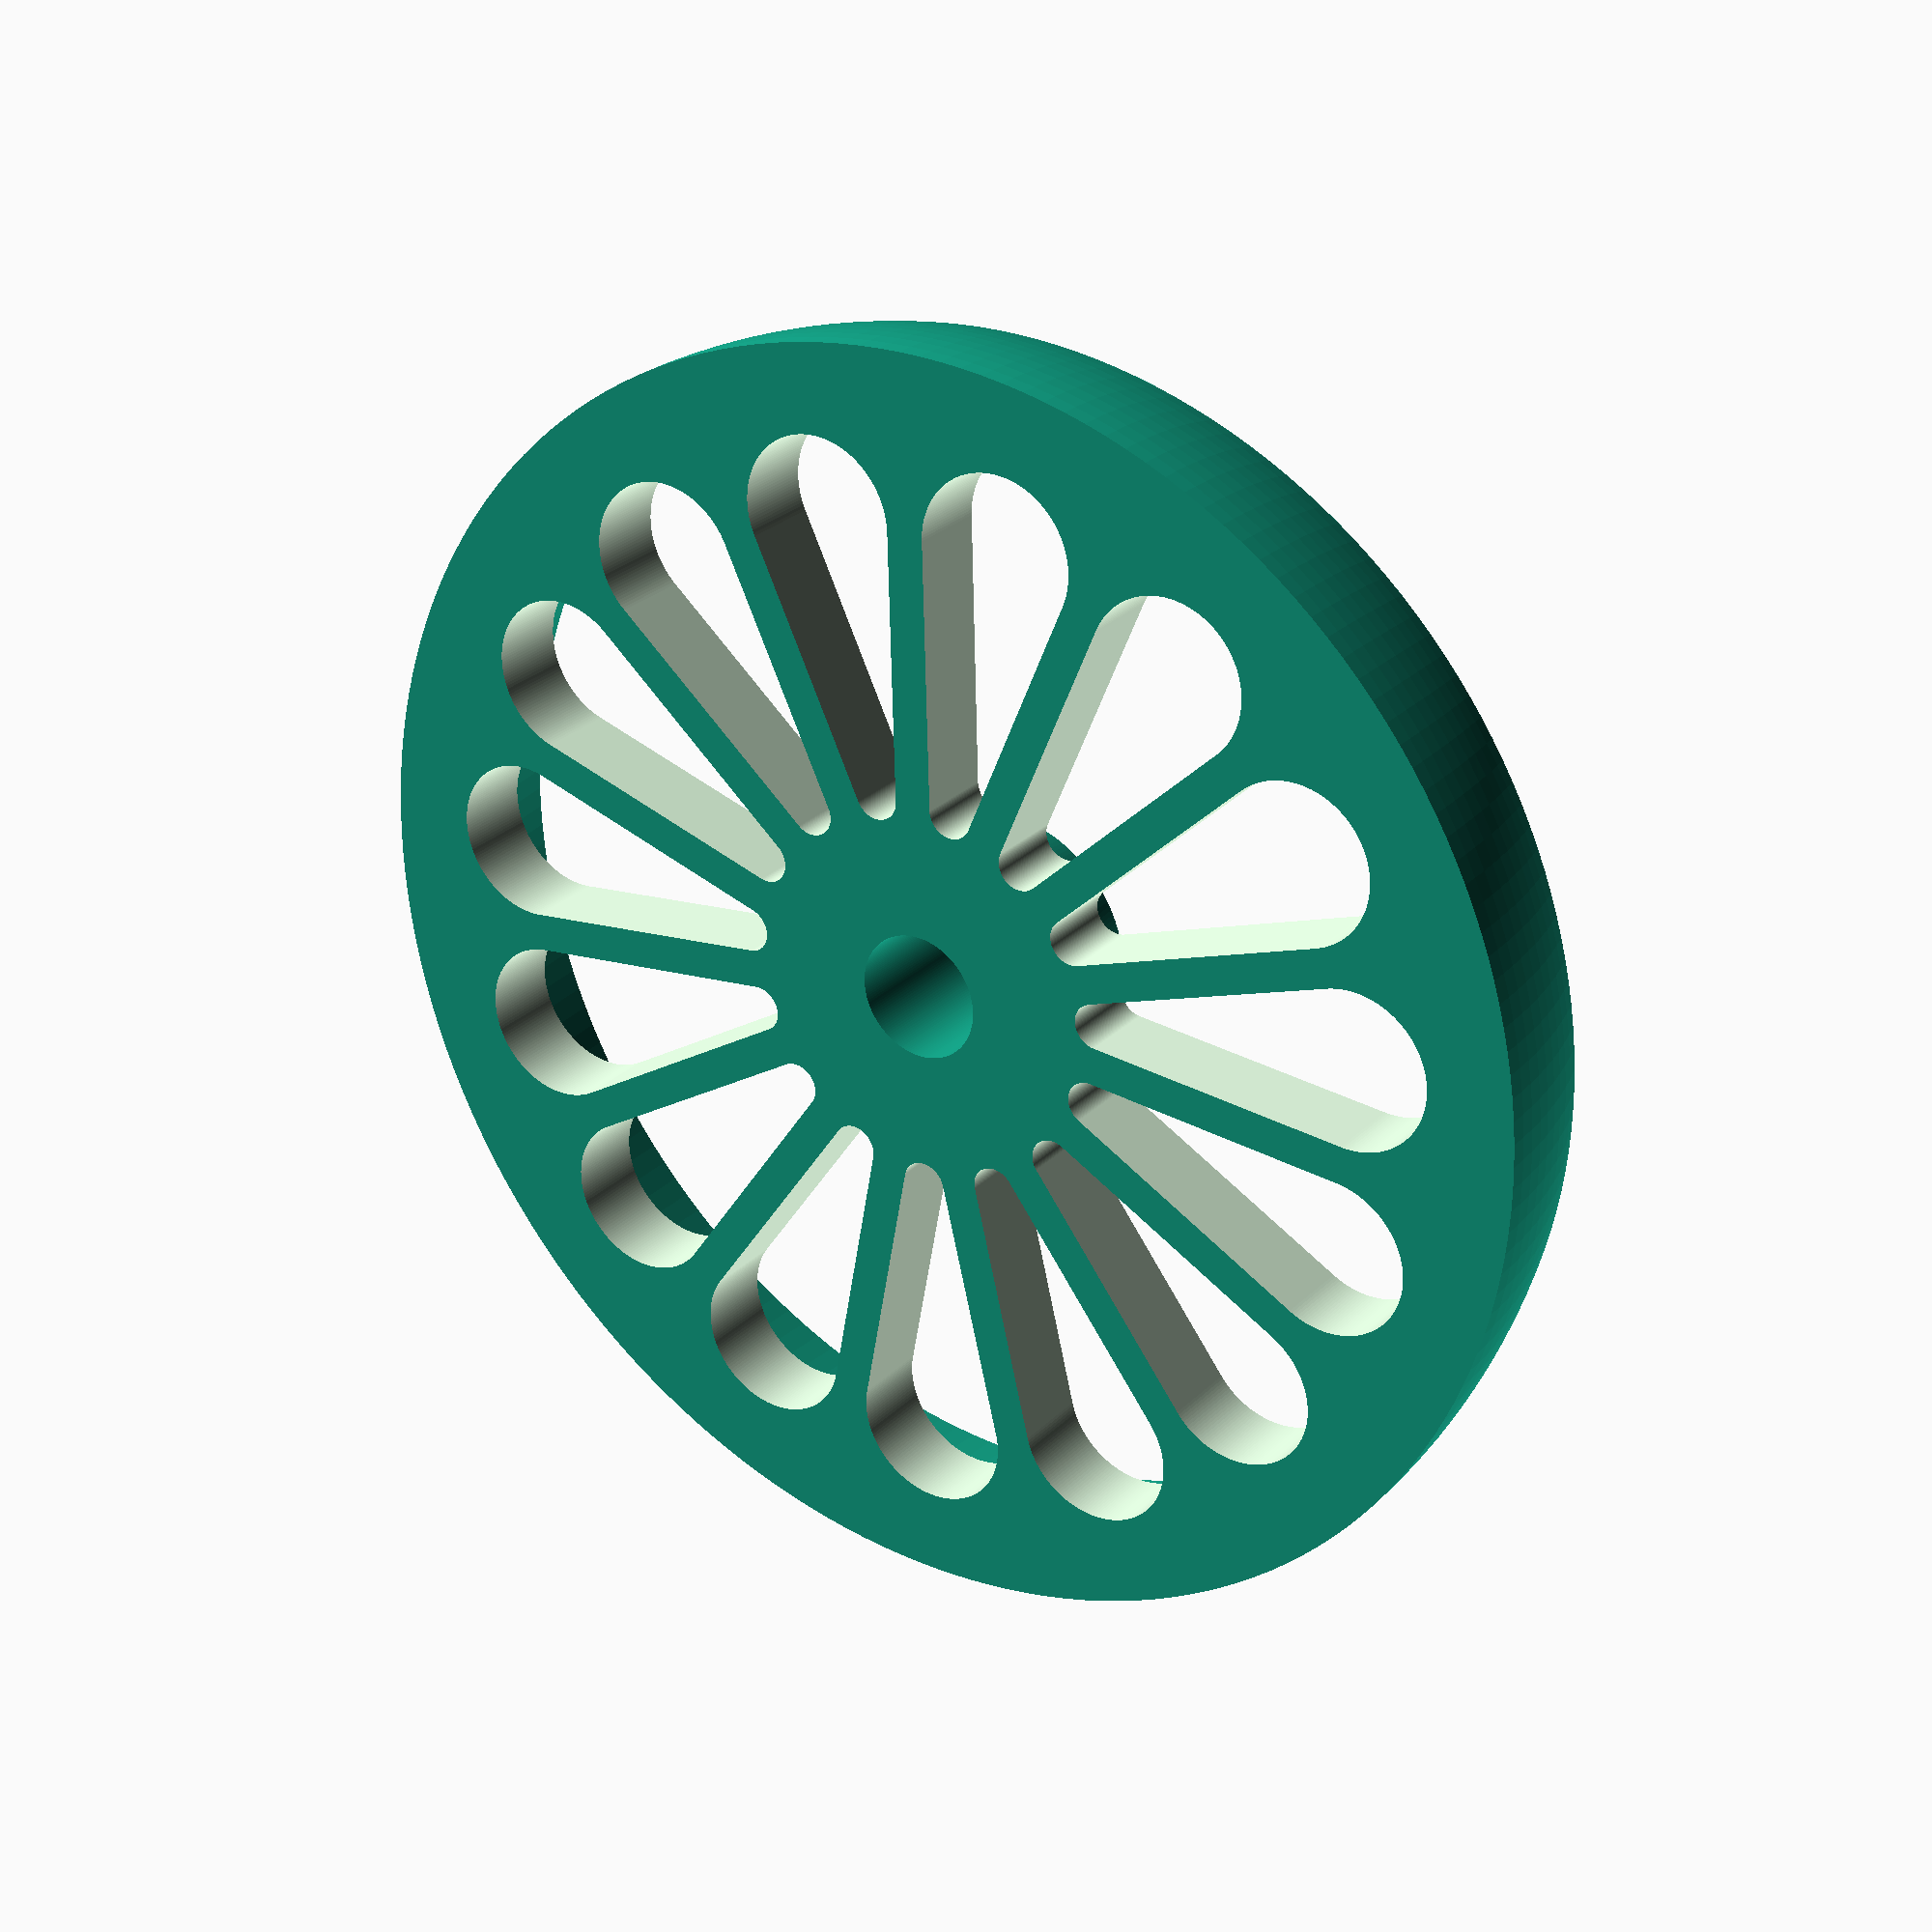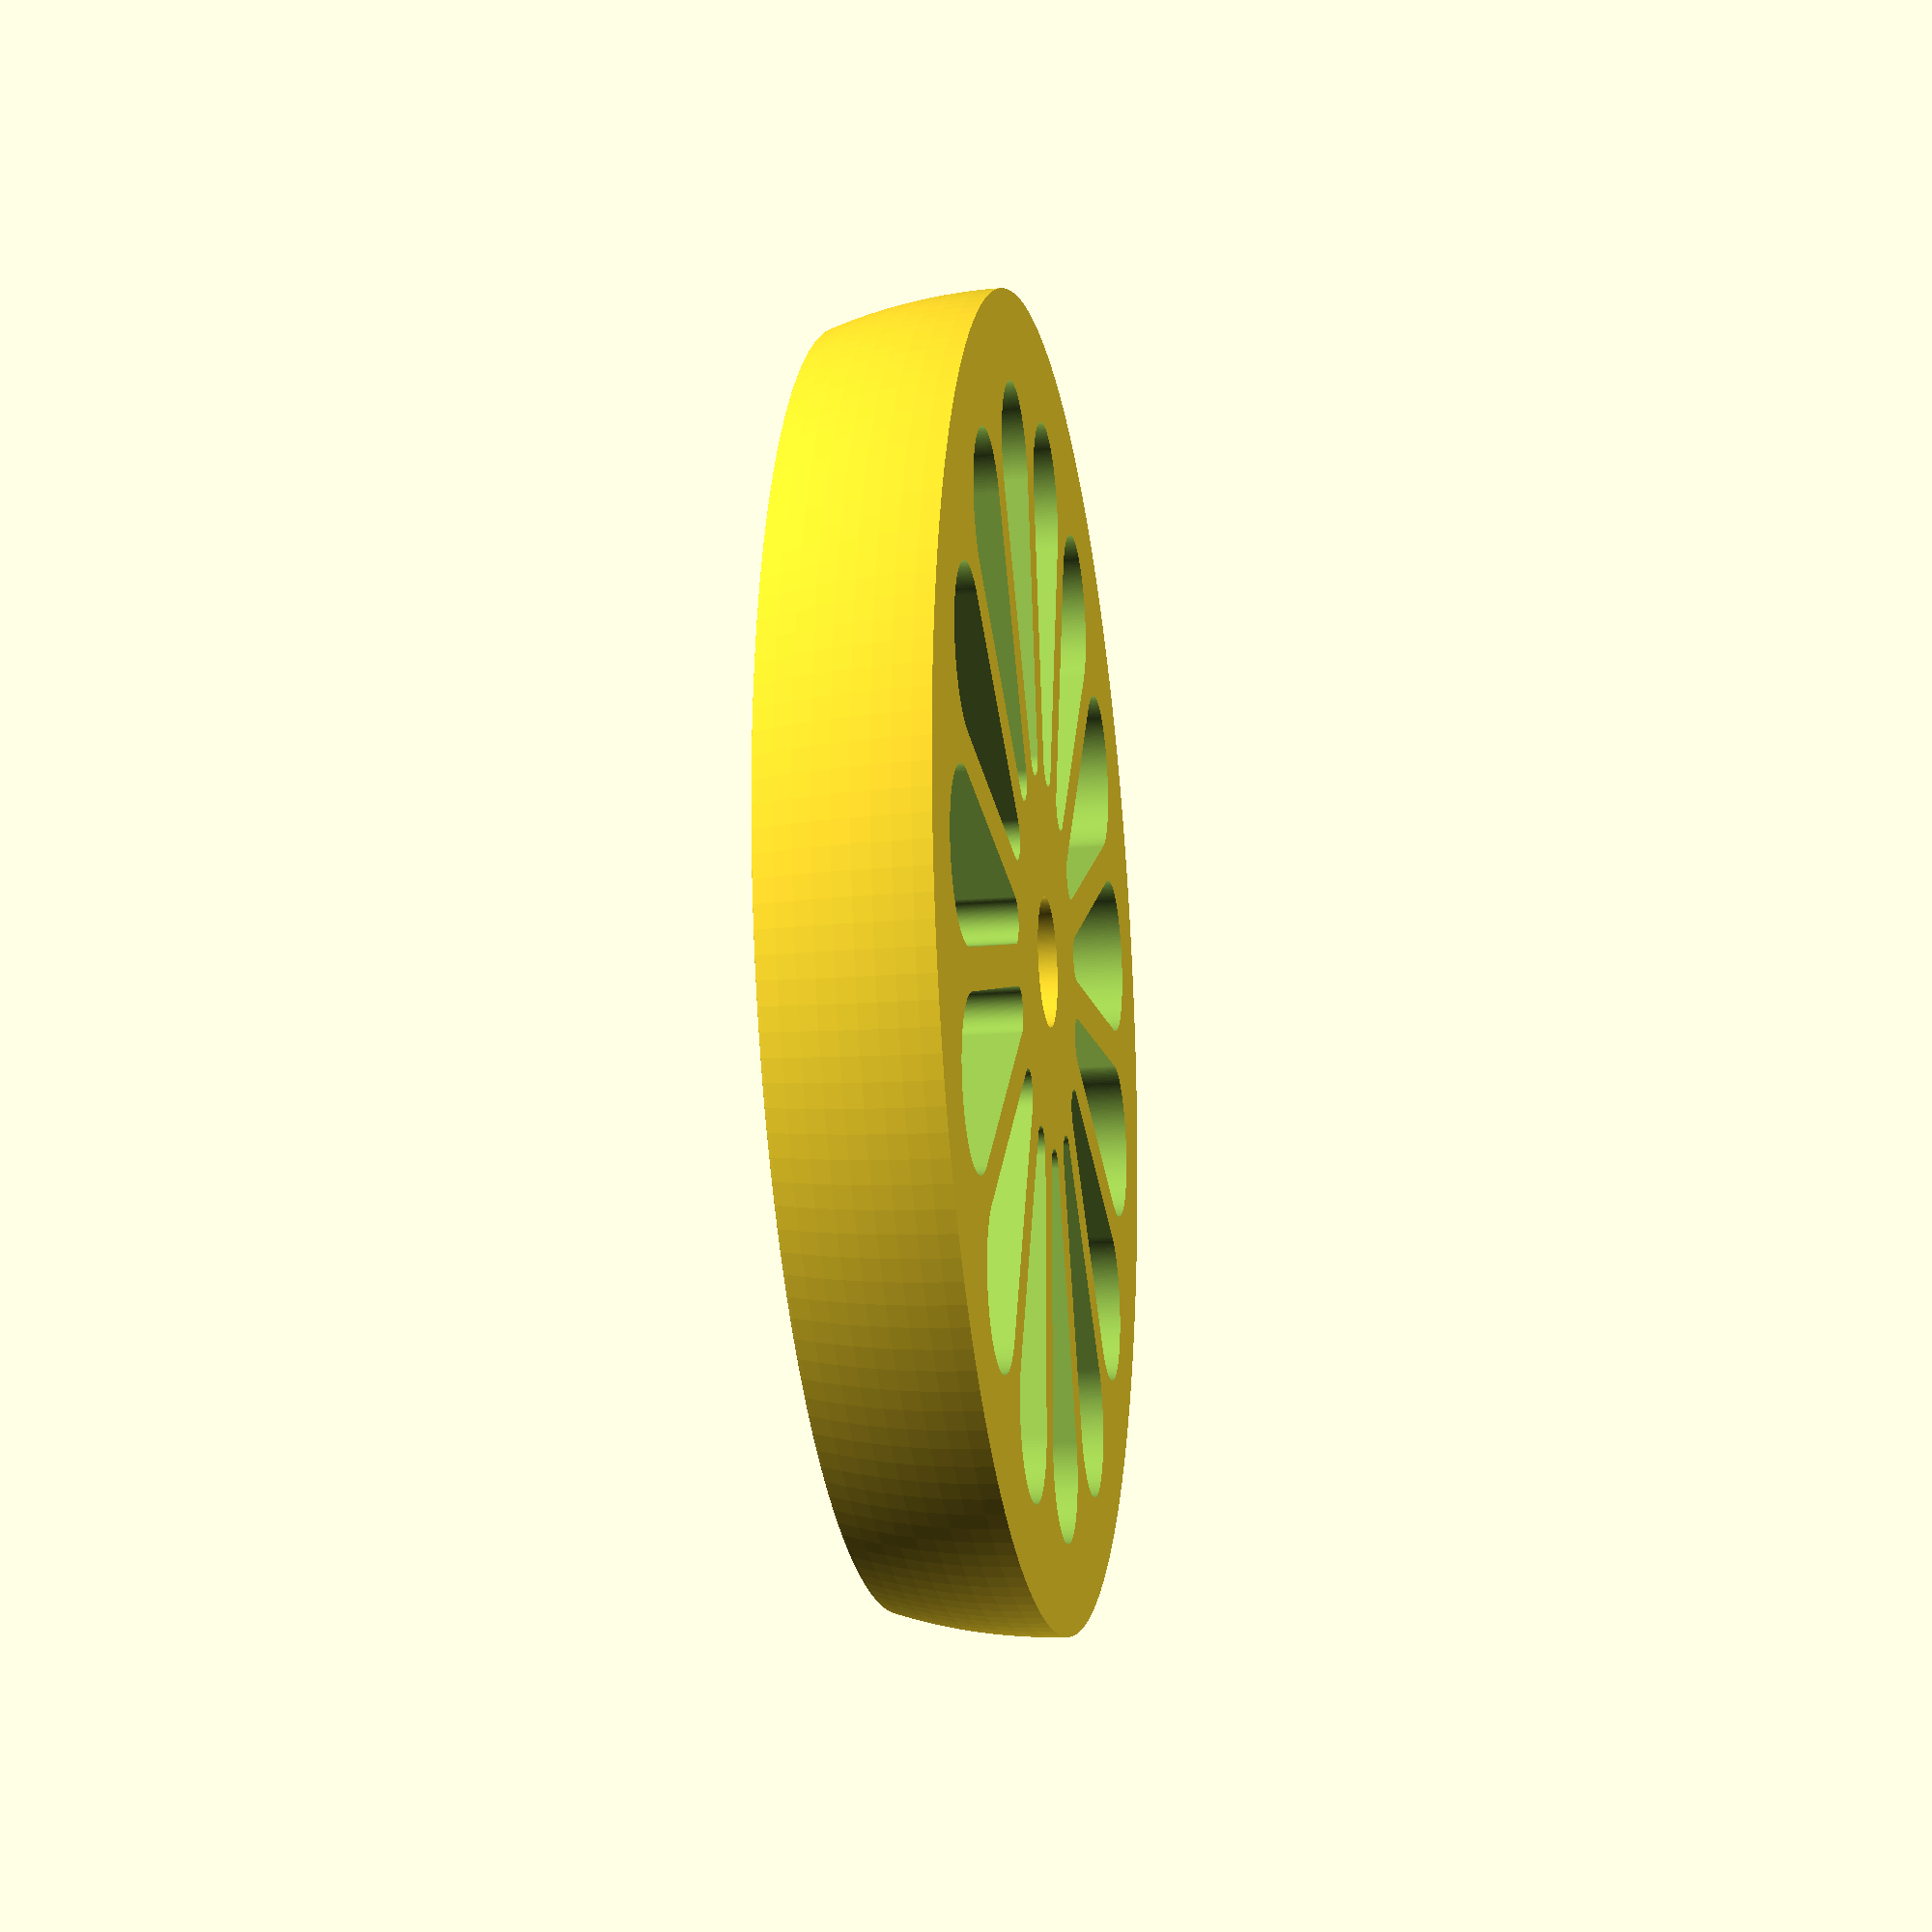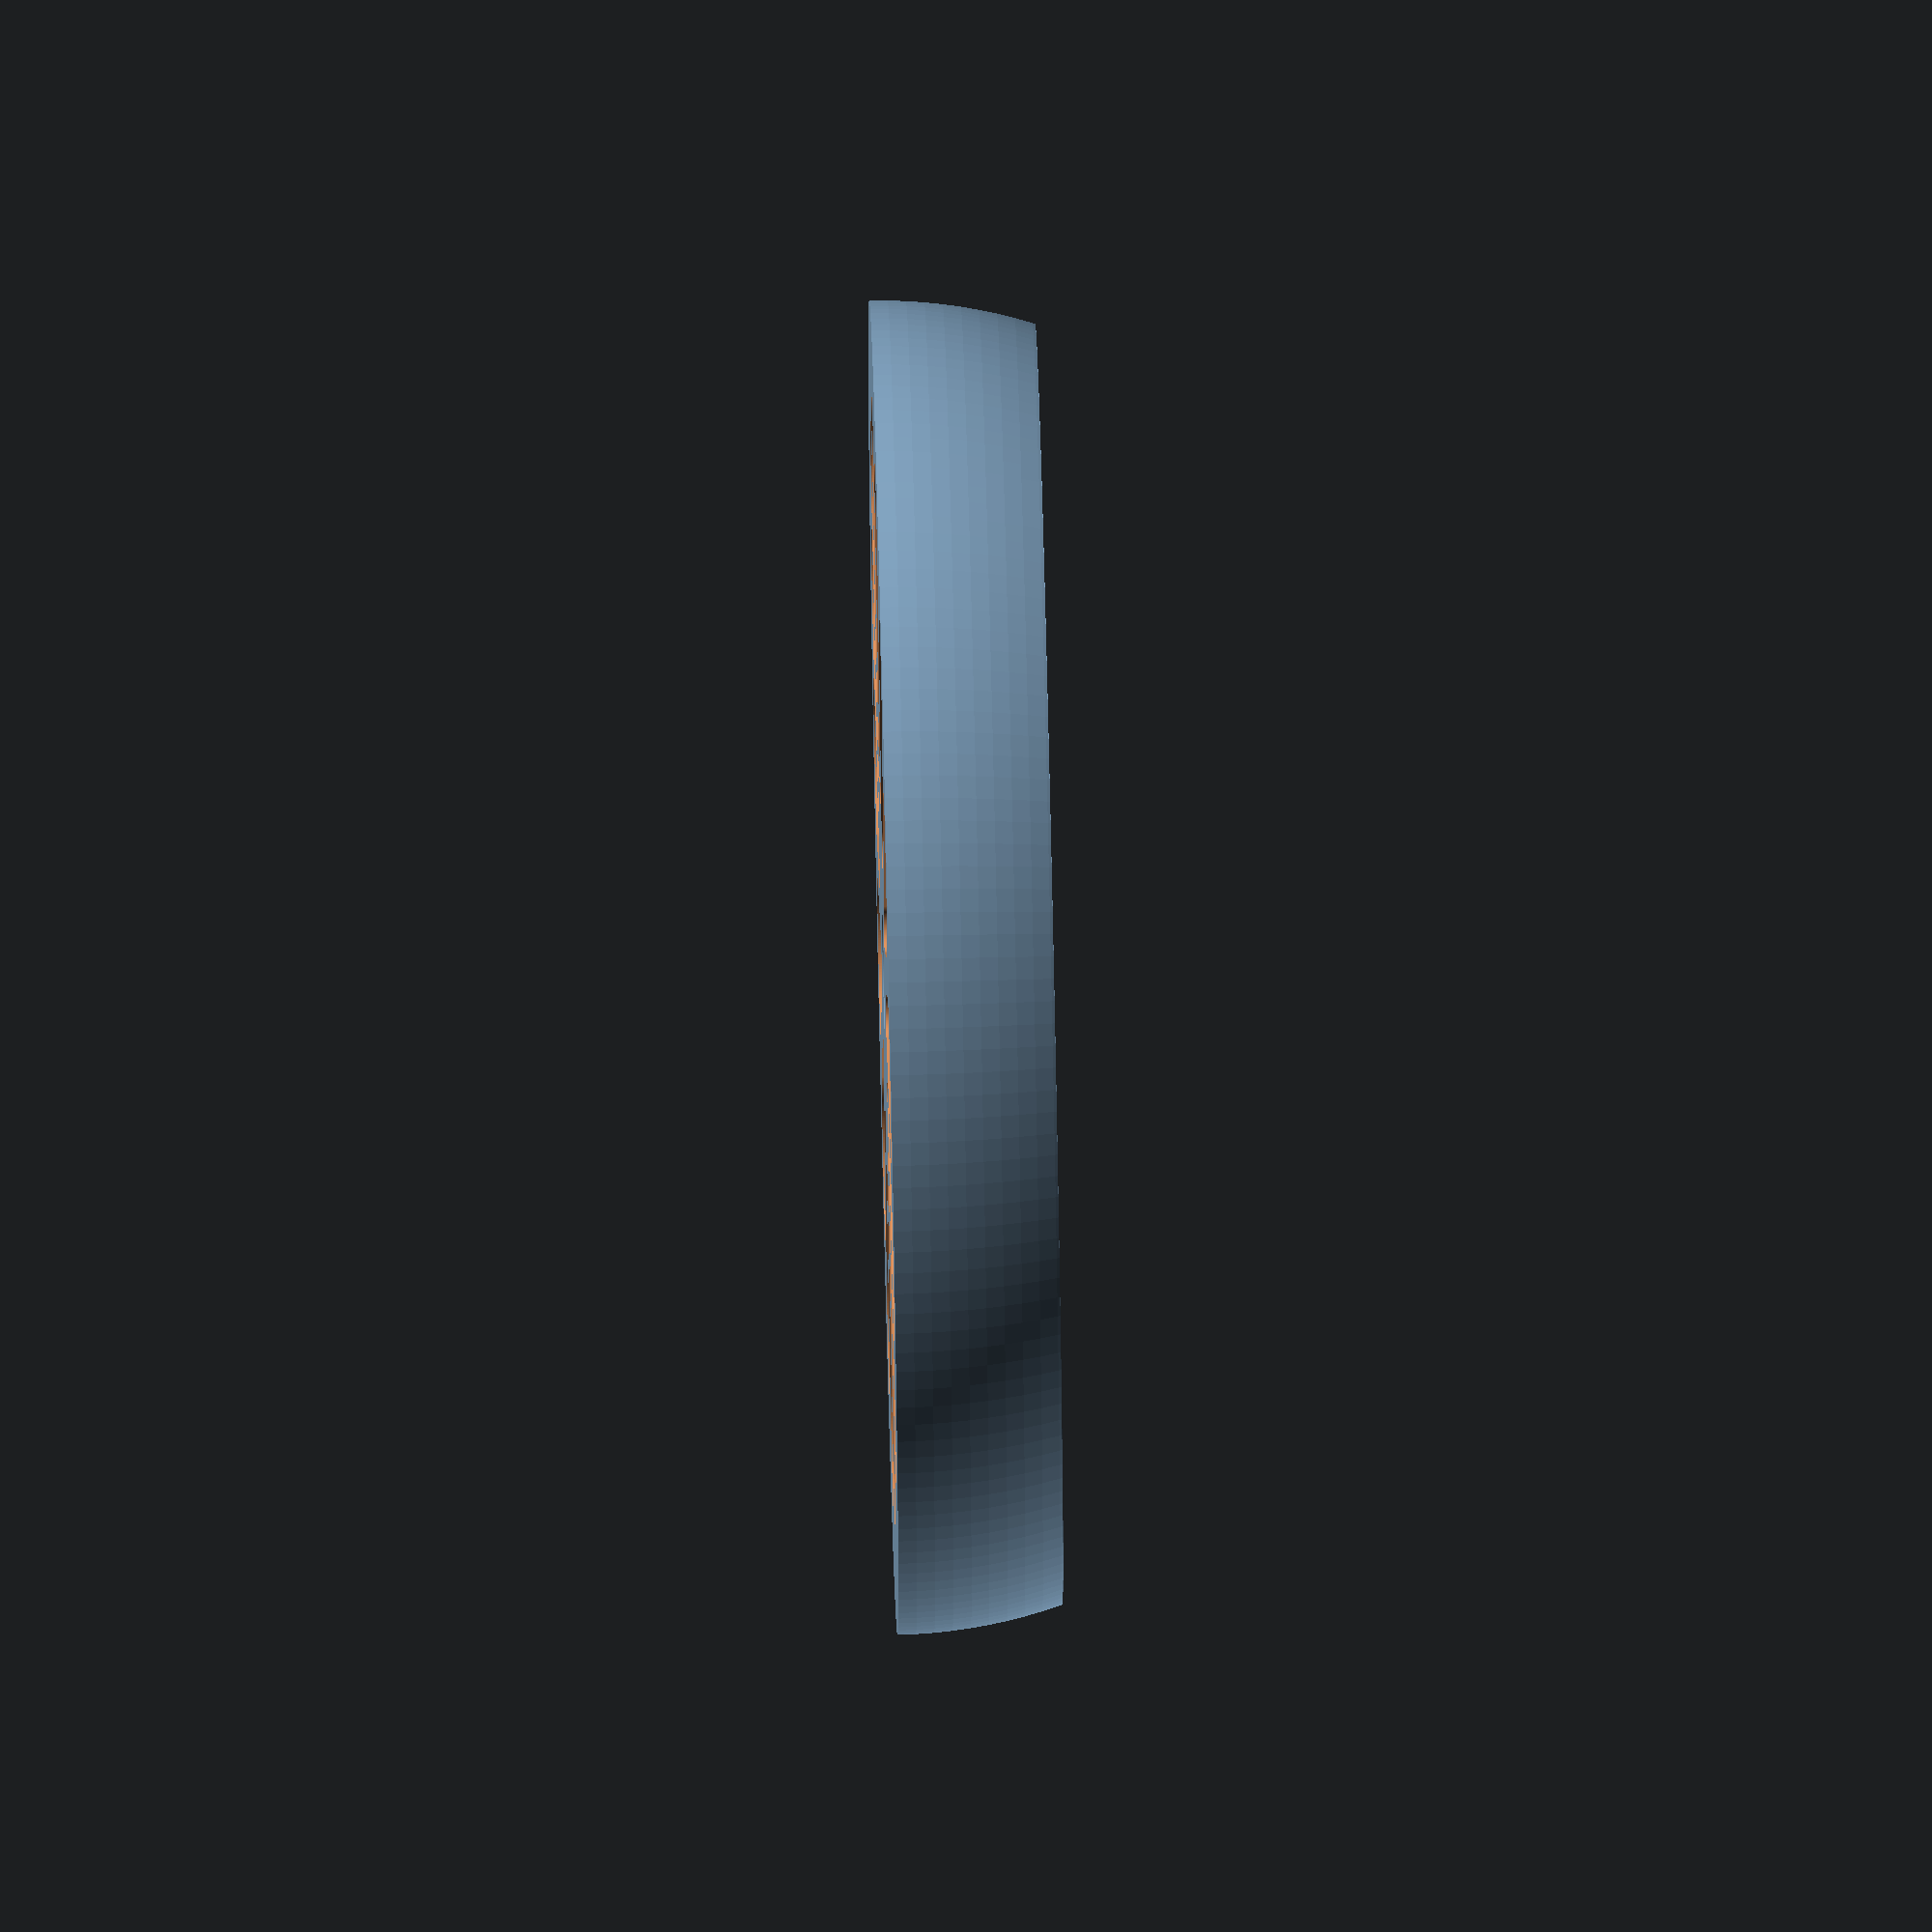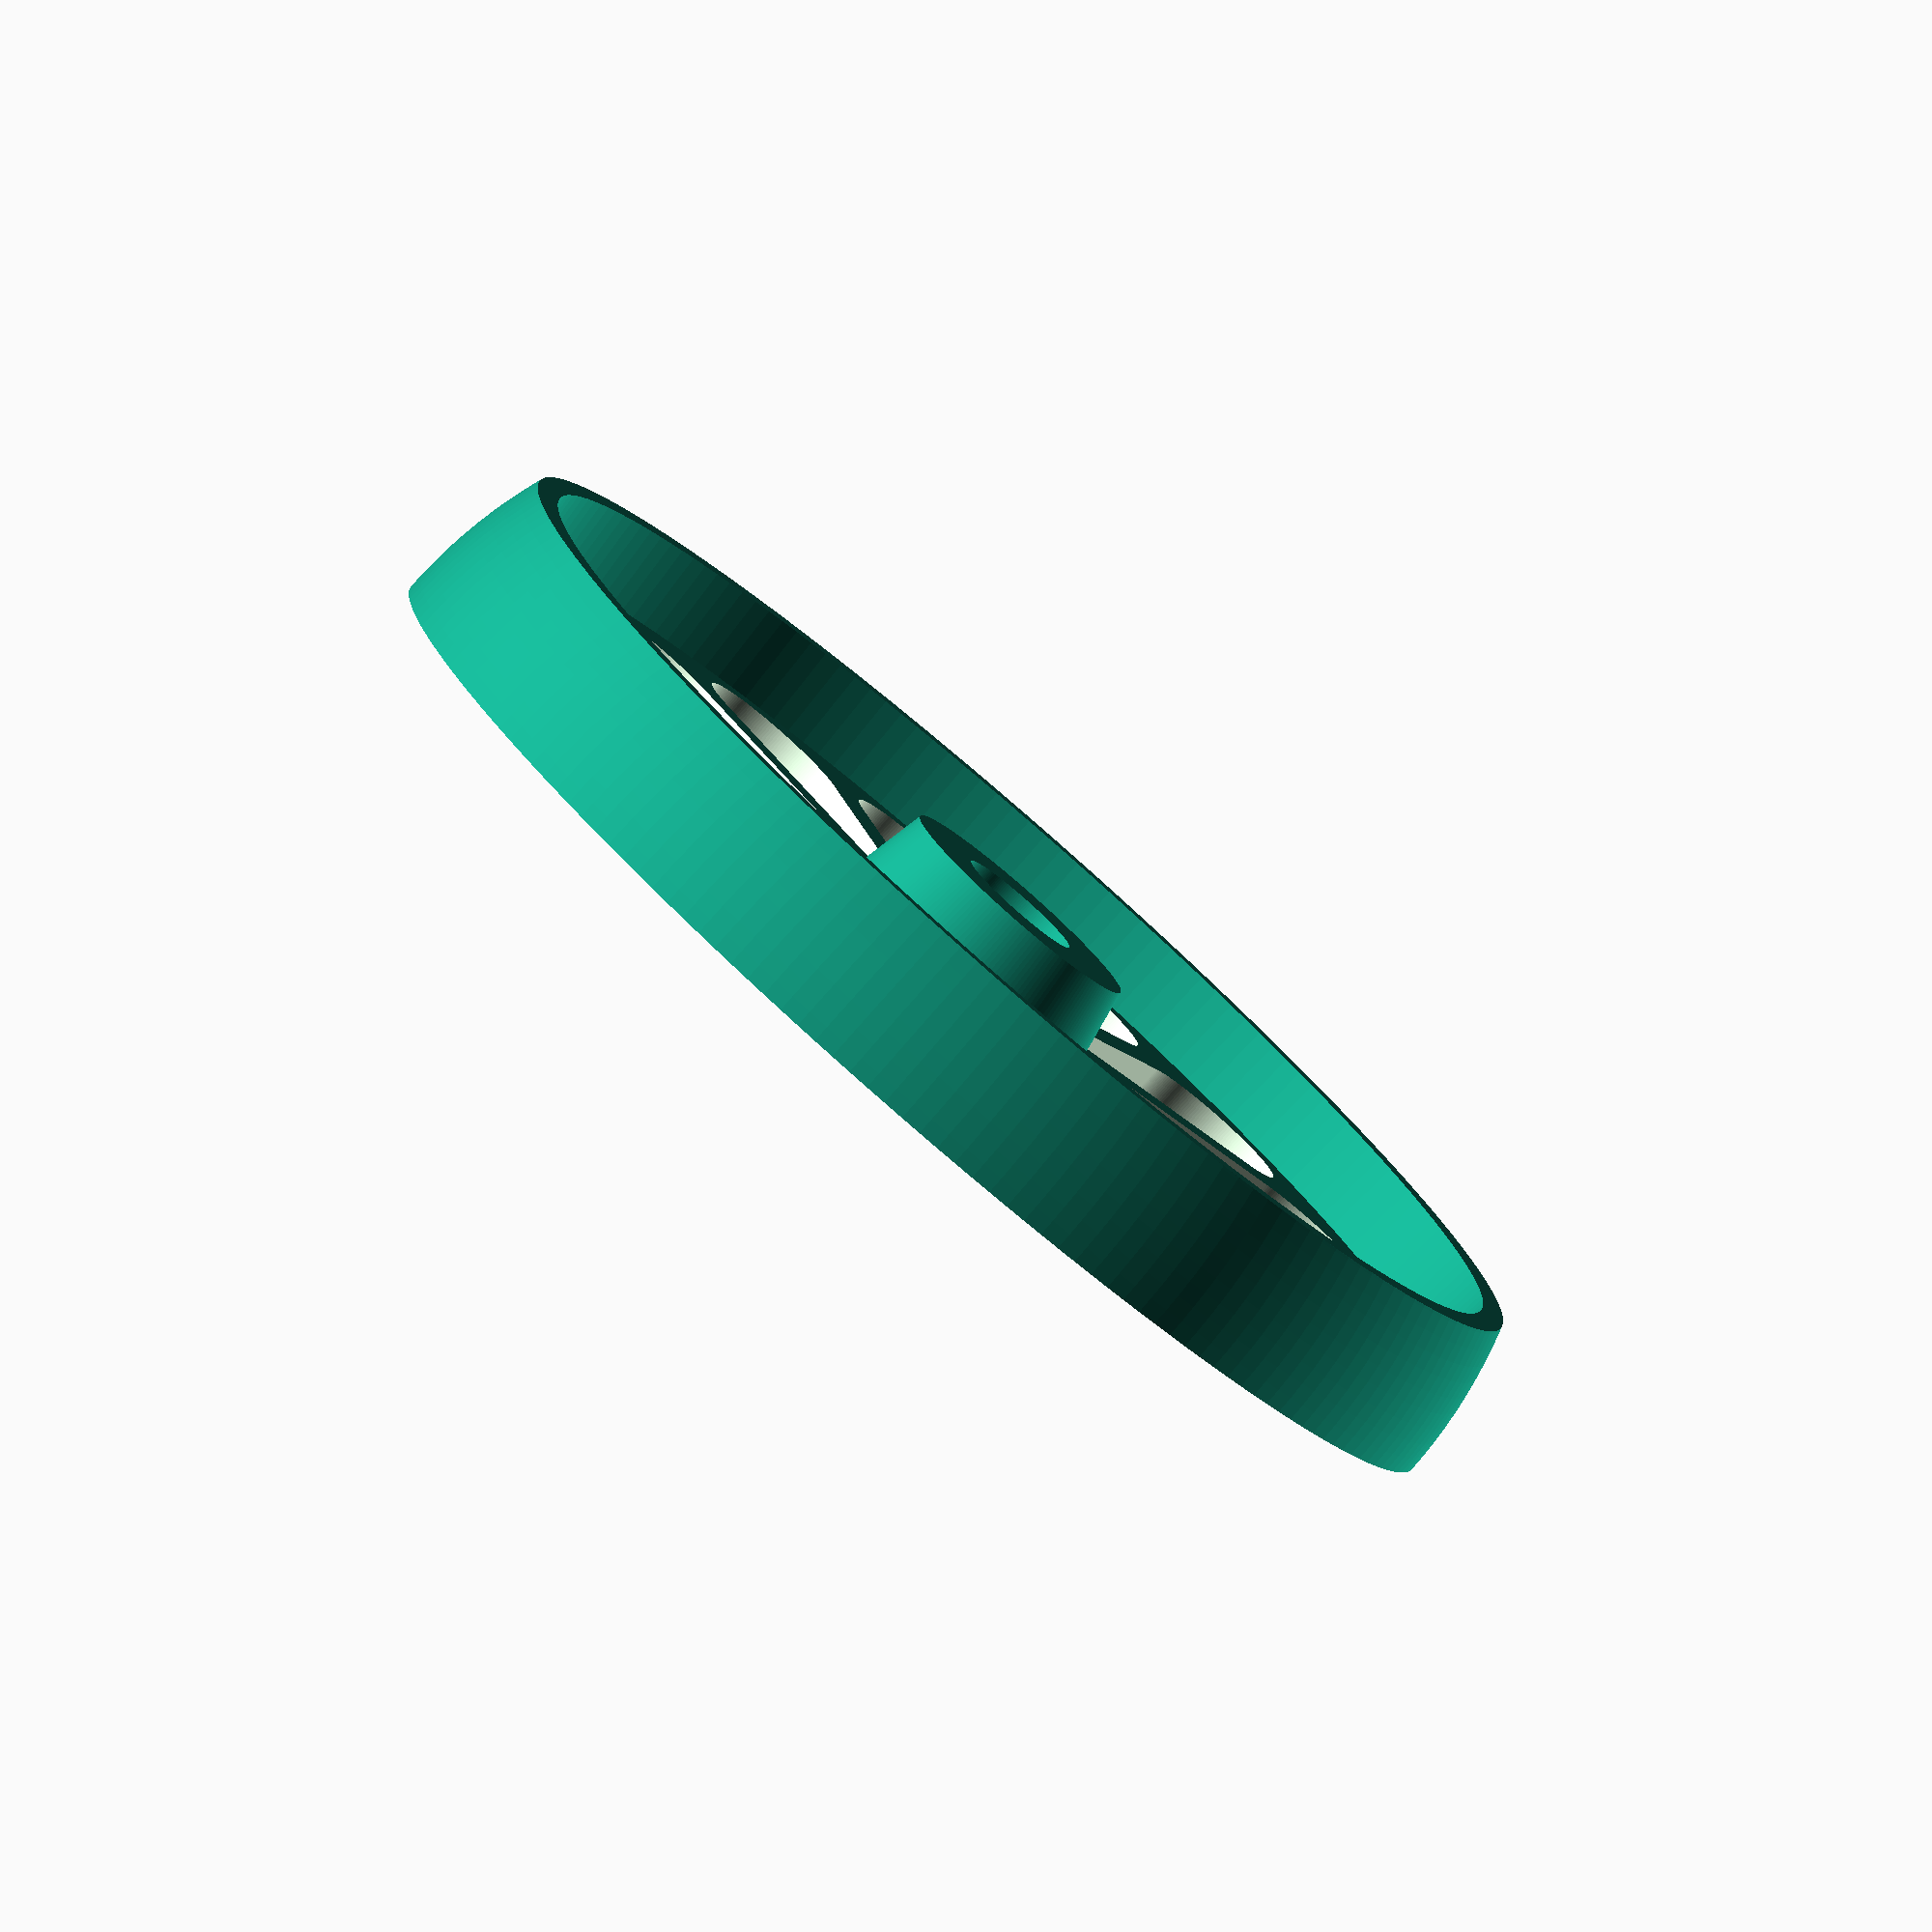
<openscad>
//George Miller
//3-24-17
//this is the latest version of my customizable spoked wheel.

//12-5-17 - revising for better preview display

//here are instructions for makign it customizable for thingiverse
// http://customizer.makerbot.com/docs

//user defined variables

/* [Global] */

/* [Wheel] */
//Outer diameter of the wheel
WheelDiameter = 50; //  [10:100]
//Diameter of the axle hole
AxleDiameter = 4.9; //  [1:.1:50]

/* [Rim] */
//Thickness of the wheel Rim.
RimThickness = 2; //  [1:50]
//Width of the wheel Rim.  Or "How wide is the tire:
RimWidth = 6.2; //  [1:.1:50]
//Percent of rim thickness dedicated to a crown.  This is used to calulate the rimthick and rounding of the wheel surface.  A crown helps to minimize contact surface.
Crown = 0.5;  //  [0:.01:1]      

/* [Hub] */
//diameter of the wheel Hub
HubDiameter = 10; //  [1:50]
//Width of the wheel Hub
HubWidth = 6.2; //  [1:.1:50]

/* [Spokes] */
//Width of the spokes.
SpokeThick = 1.5; //  [1:.1:10]
//number of spokes for the wheel
SpokeCount = 15;  //  [5:25]
//Percentage of the average wheel width.  This is used to calculate wheel web thickness.
WebRatio = .5;  //  [.1:.01:.99]


/* [Hidden] */
$fn=180;


//safety calculation
HubDia = HubDiameter<AxleDiameter ? AxleDiameter:HubDiameter;
WheelDia = WheelDiameter < HubDia ? HubDia : WheelDiameter;
RimThickn = RimThickness>((WheelDia-HubDia)/4)?((WheelDia-HubDia)/4):RimThickness;

//calculated variables
WRad = WheelDia/2;
ARad = AxleDiameter/2;
Hrad = HubDia/2;
innerRimRad = WRad-RimThickn;

//cut out spokes
union(){
    difference(){
        WheelBlank();
        SpokeCutoutThick = HubWidth>RimWidth?HubWidth+.1:RimWidth+.1;
        translate([0,0,-.01])
        SpokeCutoutArray(Hrad+(2/10)*HubWidth+(SpokeThick/2),innerRimRad-(SpokeThick/2)-(1/10)*RimWidth,SpokeCount,SpokeThick,SpokeCutoutThick);
    }
}

//SpokeCutoutArray();
module SpokeCutoutArray(innerRad=10,outerRad=50,Count=12,Spacing=1,Thick=5){
    linear_extrude(height=Thick, convexity = 10){ 
        S=sin(180/Count);
        //took a lot to work out this formula
        smallRad = (Spacing-2*S*innerRad)/(2*(S-1));
        largeRad = ((2*S*outerRad)-Spacing)/(2*(1+S));
        
        RotaryCluster(radius=0,number=Count)
        SpokeCutOut(sRad=smallRad,lRad=largeRad,iRad=innerRad,oRad=outerRad);
    }
}

//SpokeCutOut();
module SpokeCutOut(sRad=2,lRad=4,iRad=4,oRad=30){
    
    hull(){
    translate([iRad+sRad,0,0])
    circle(sRad);
    translate([oRad-lRad,0,0])
    circle(lRad);
    }
}



//WheelBlank();
module WheelBlank(){
    rotate_extrude(convexity = 10)
    WheelBlankProfile();
}
module WheelBlankProfile(){
    union(){
        //Hub
        translate([0,0,0]){
            //square([Hrad-ARad,HubWidth]);
            A = [ARad,0];
            B = [Hrad+(2/10)*HubWidth,0];
            C = [Hrad,HubWidth];
            D = [ARad,HubWidth];
            polygon([A,B,C,D]);
            }
        
        //Rim
        translate([WRad-RimThickn,0,0]){
            //square([(3/4)*RimThickn,RimWidth]);
            A = [-(1/10)*RimWidth,0];
            B = [(1-Crown)*RimThickn,0];
            C = [(1-Crown)*RimThickn,RimWidth];
            D = [0,RimWidth];
            polygon([A,B,C,D]);
            
            translate([(1-Crown)*RimThickn,0,0])
            rotate([0,0,-90])
            intersection(){
                CutCircle(RimWidth*2,(Crown)*RimThickn);
                translate([-RimWidth,0,0])
                square([RimWidth,(Crown)*RimThickn]);
            }
        }
        
        //Web
        A = [Hrad-.01,0];
        B = [WRad-RimThickn+.01,0];
        C = [WRad-RimThickn+.01,WebRatio*RimWidth];
        D = [Hrad-.01,WebRatio*HubWidth];
        polygon([A,B,C,D]);
    }
}


//CutCircle();
module CutCircle(Width=10,Height=2){
    Height = Height>(Width/2) ? (Width/2):Height;
    halfWidth = Width/2;
    CircleRad = ((Height*Height)+(halfWidth*halfWidth)) / (2*Height);
    intersection(){
        //Arc
        translate([0,Height-CircleRad,0])
        circle(CircleRad);
        
        //mask
        translate([-halfWidth,0,0])
        square([Width,Height+.01]);
    }
}

//shamelessly stolen from the Openscad Cheatsheet
//https://en.wikibooks.org/wiki/OpenSCAD_User_Manual/User-Defined_Functions_and_Modules#Children
module RotaryCluster(radius=30,number=8)
    for (azimuth =[0:360/number:359])
      rotate([0,0,azimuth])    
        translate([radius,0,0])children();
            
</openscad>
<views>
elev=153.2 azim=7.6 roll=325.4 proj=p view=solid
elev=17.1 azim=53.7 roll=99.6 proj=p view=wireframe
elev=290.6 azim=140.1 roll=268.7 proj=o view=solid
elev=81.5 azim=311.1 roll=318.9 proj=o view=wireframe
</views>
